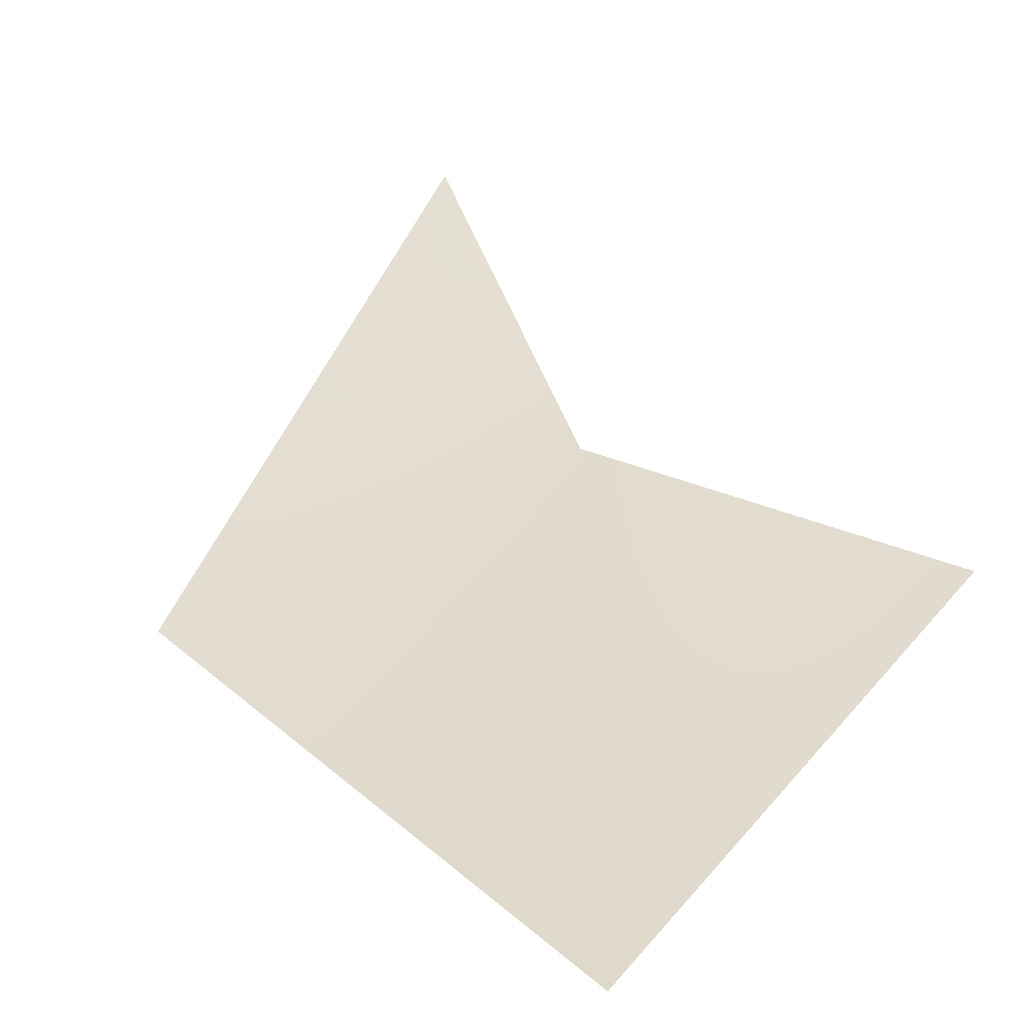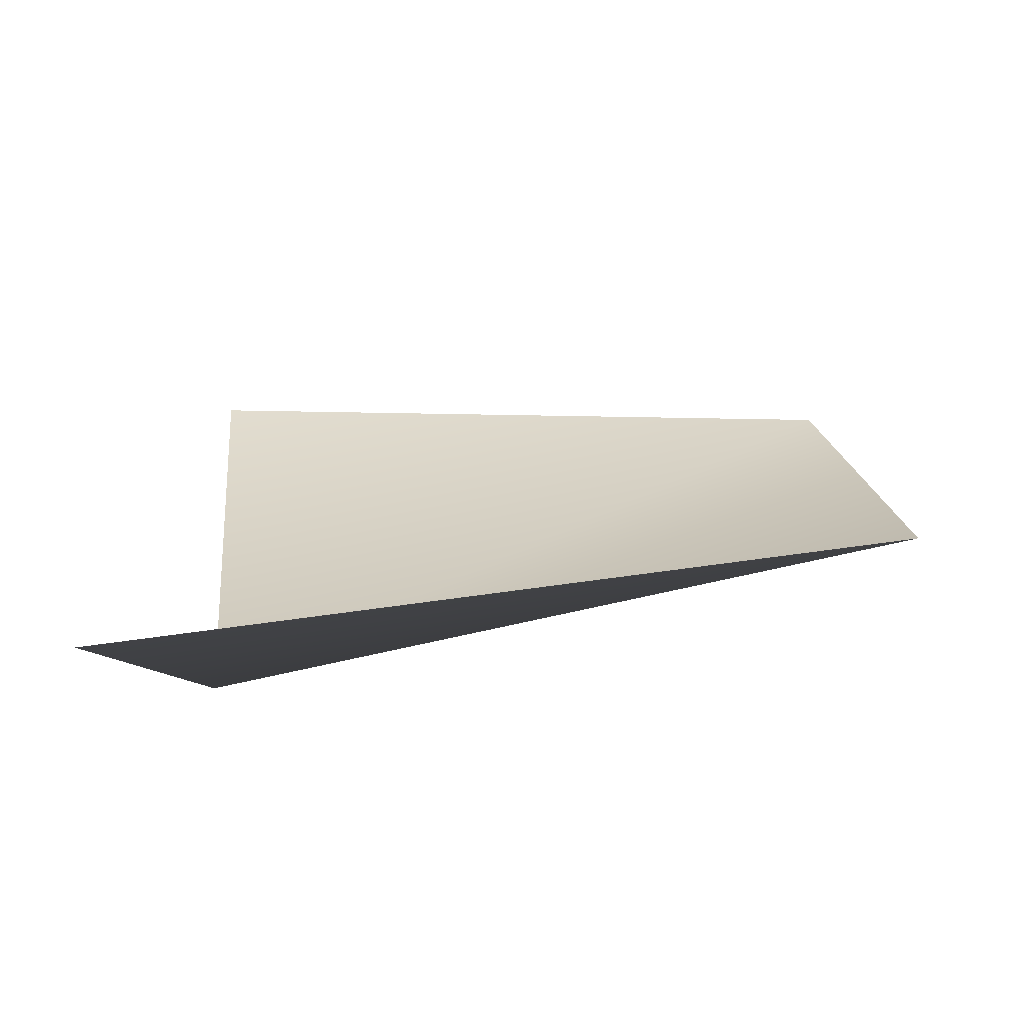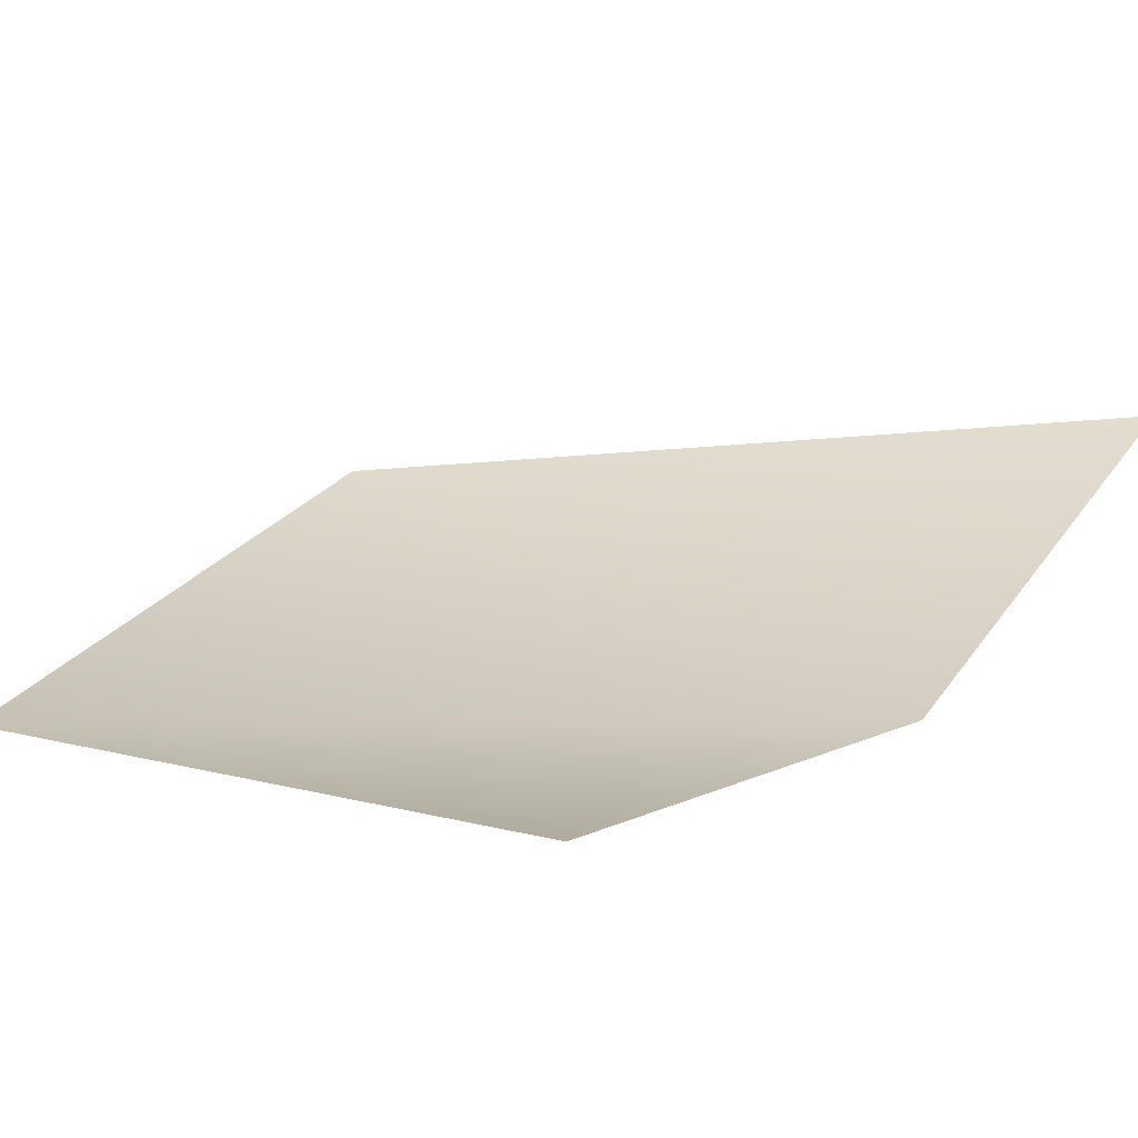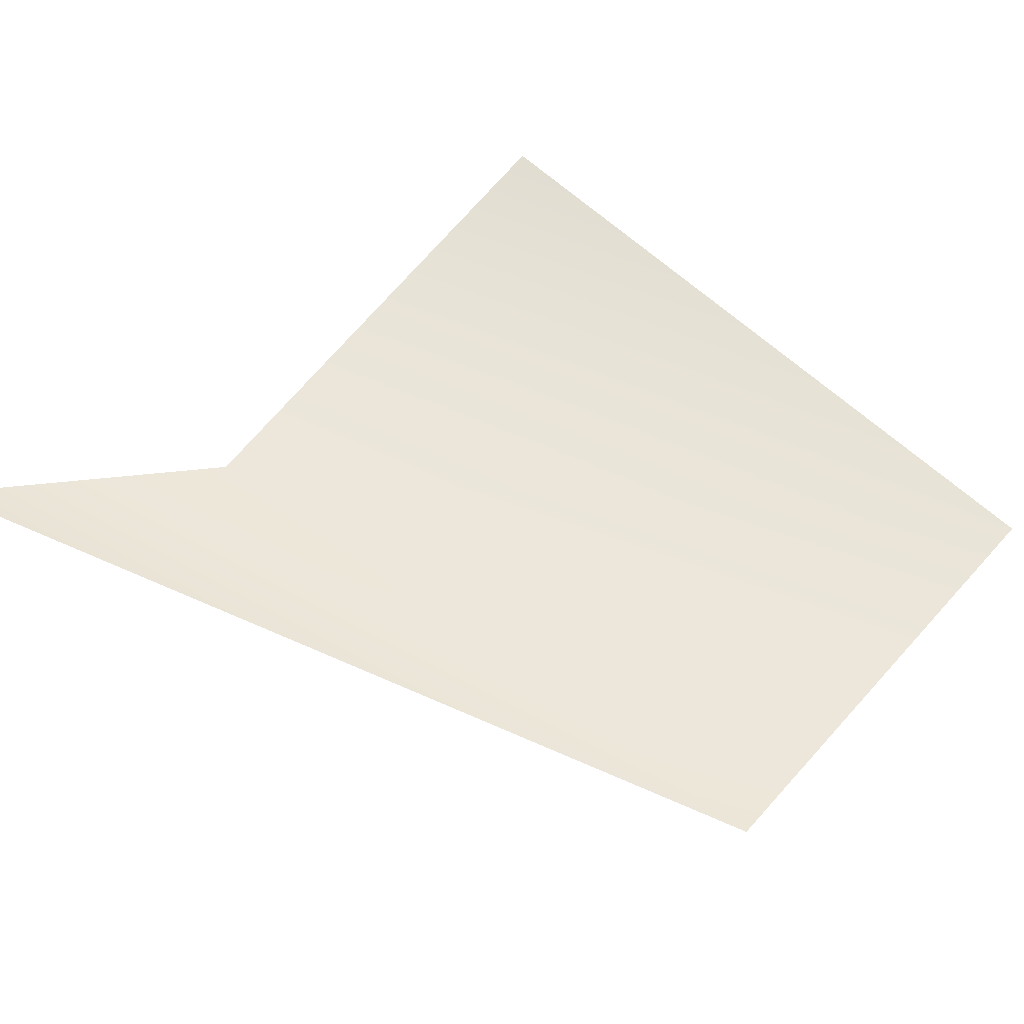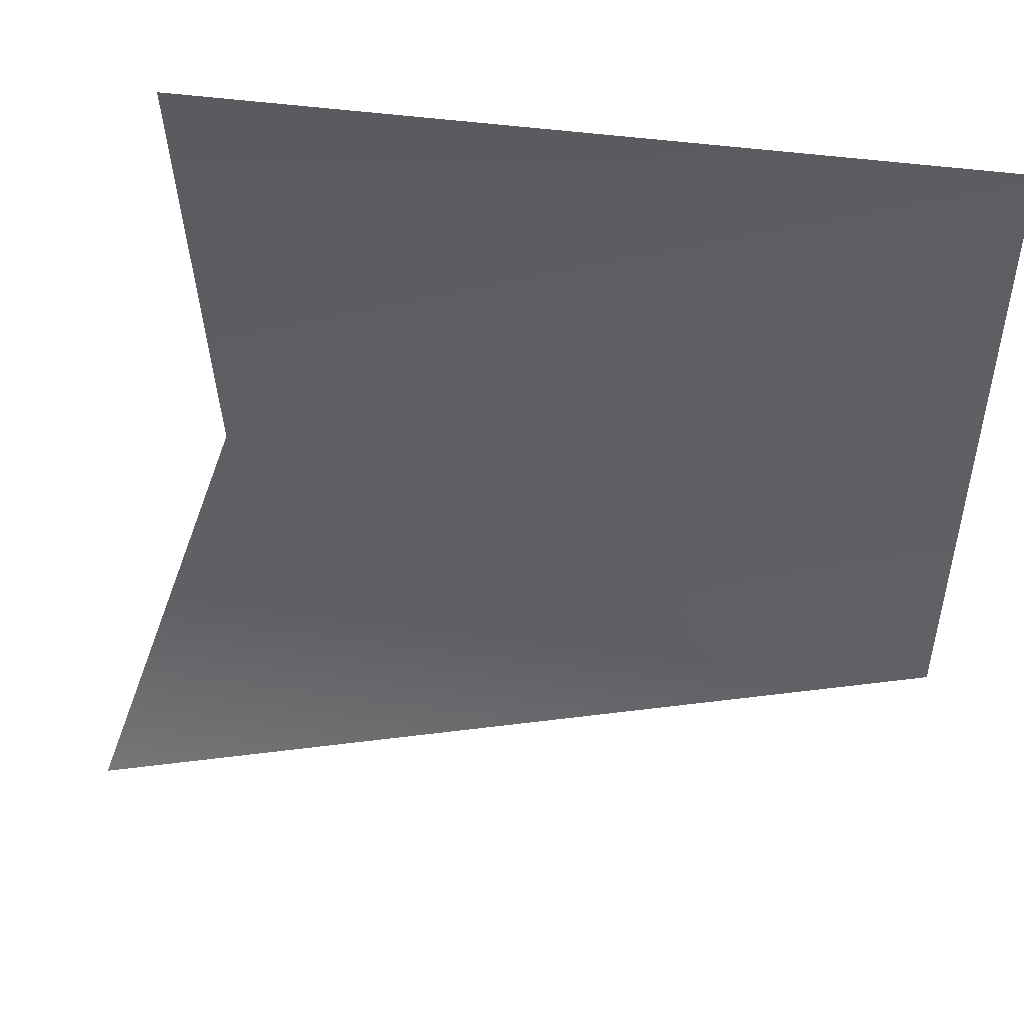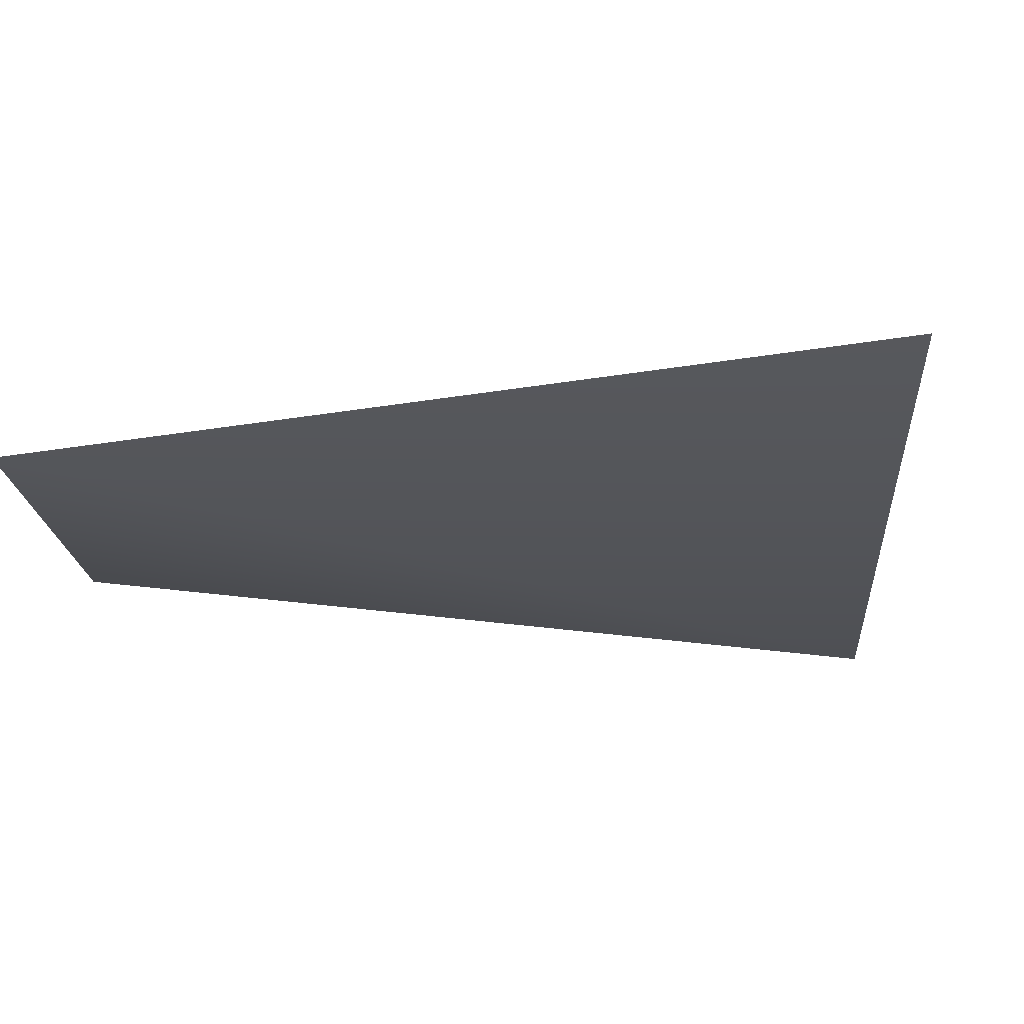
<metadata>
{"format":"obj","ext":"obj","renderer":"f3d","projection":"perspective","resolution":1024,"background":"white","views":[{"elev":32.6,"azim":125.8,"up":"+Z"},{"elev":33.3,"azim":-4.2,"up":"+Z"},{"elev":13.0,"azim":-141.0,"up":"+Z"},{"elev":66.3,"azim":40.2,"up":"+Z"},{"elev":55.9,"azim":10.9,"up":"+Y"},{"elev":60.6,"azim":174.7,"up":"+Y"}]}
</metadata>
<code>
v -98 -39 -37
v -98 122 -29
v 125 122 -43
v -98 -39 -37
v 125 -38 9
v -125 -122 43
v 125 122 -43
v 125 -38 9
v -98 -39 -37
v -98 -39 -37
v 125 122 -43
v -98 122 -29
v -98 -39 -37
v -125 -122 43
v 125 -38 9
v 125 122 -43
v -98 -39 -37
v 125 -38 9
f 1 2 3
f 4 5 6
f 7 8 9
f 10 11 12
f 13 14 15
f 16 17 18

</code>
